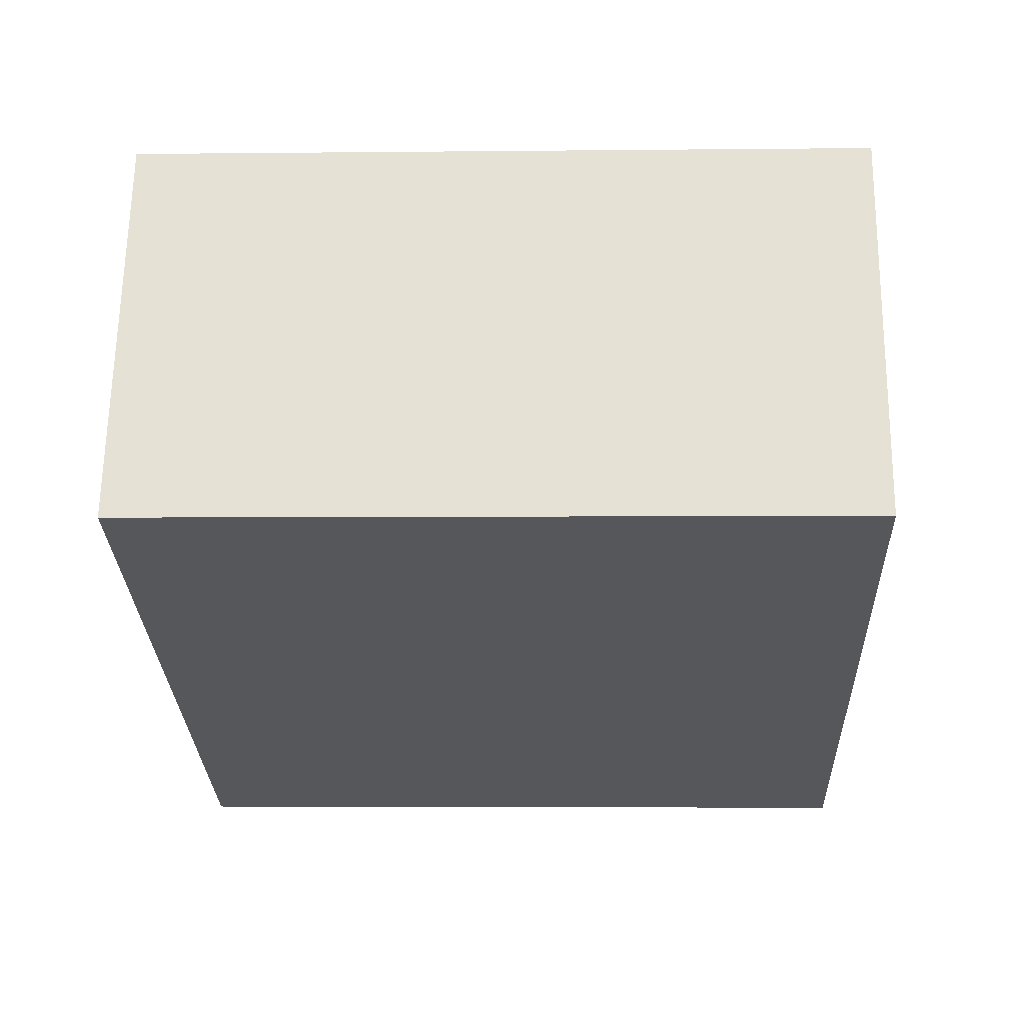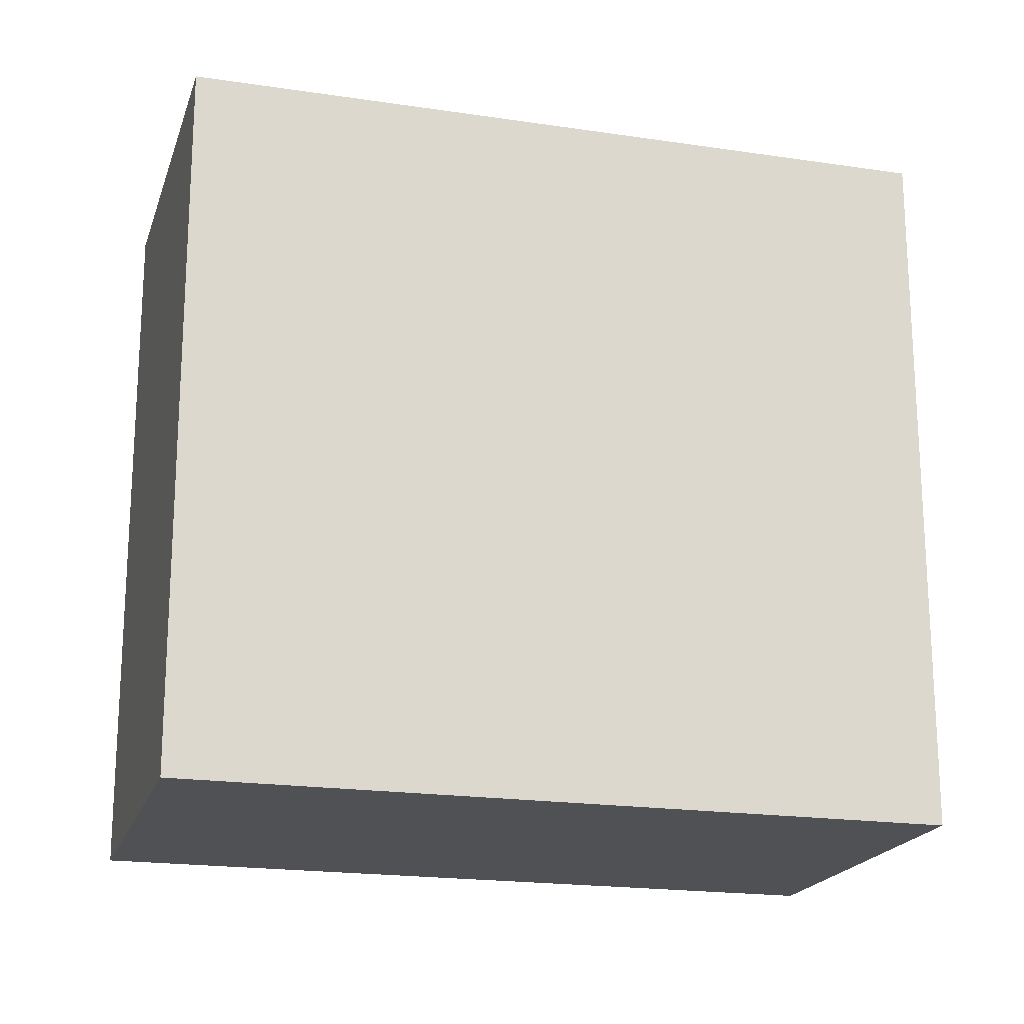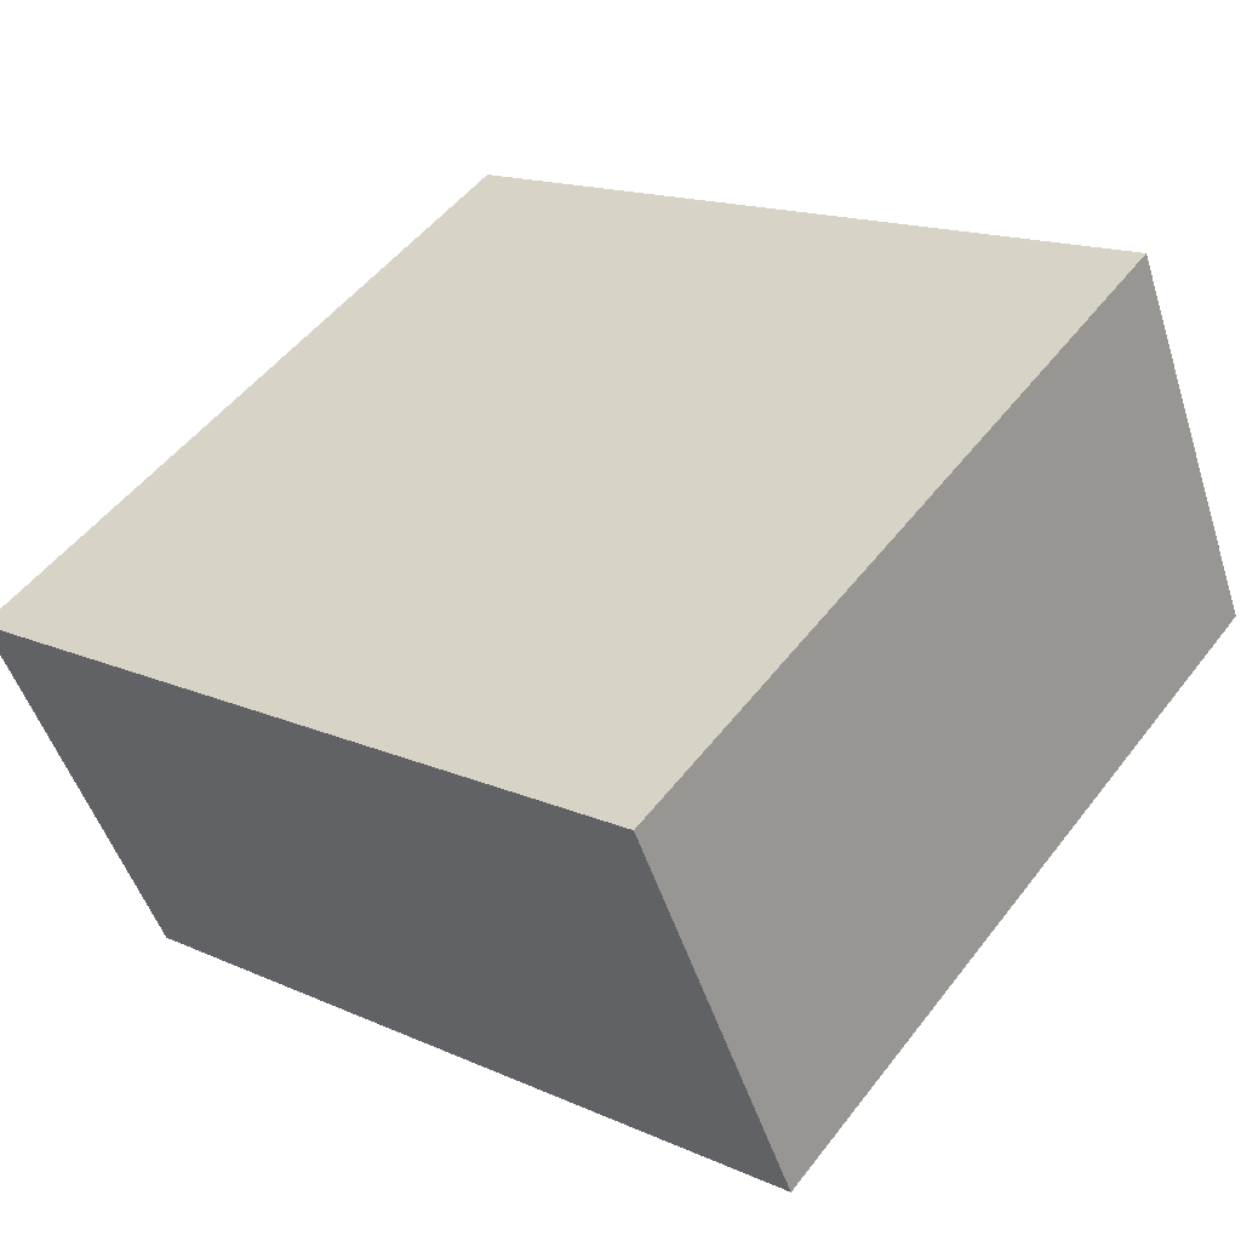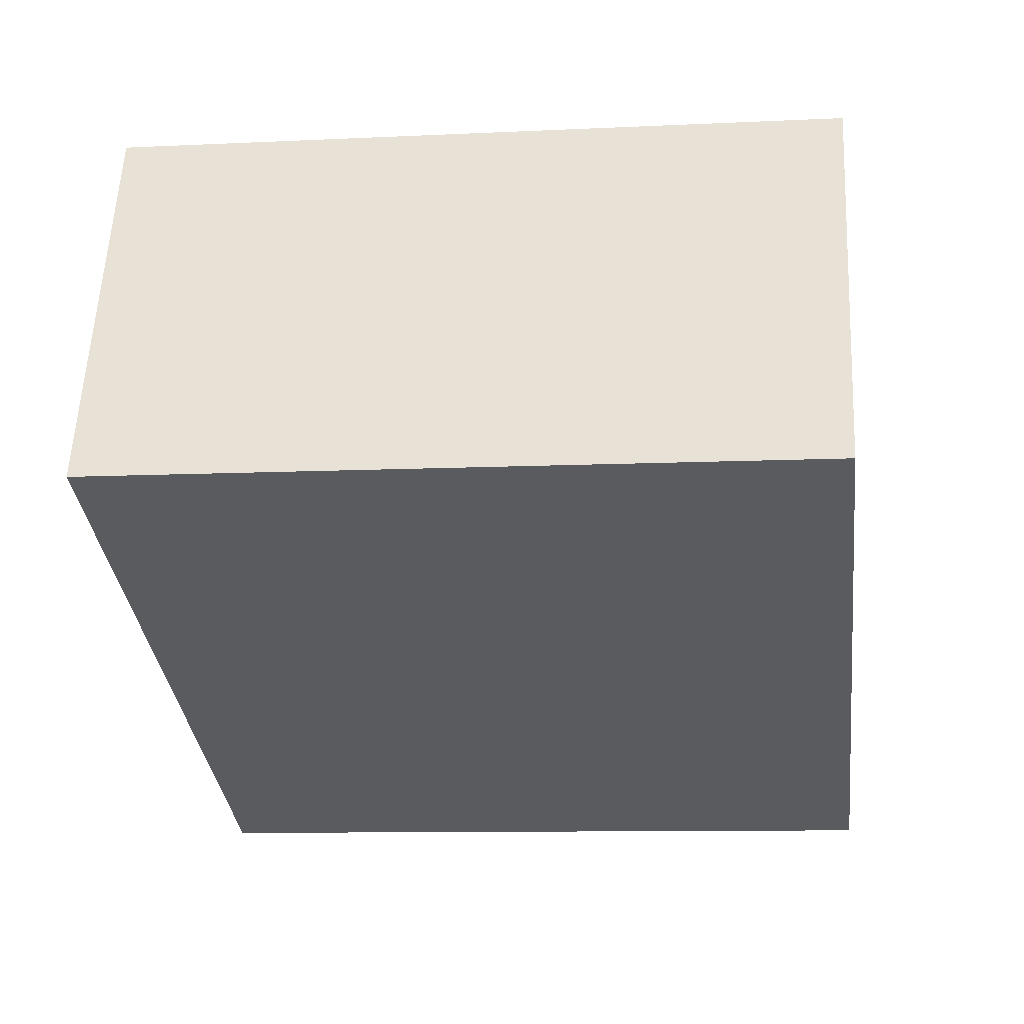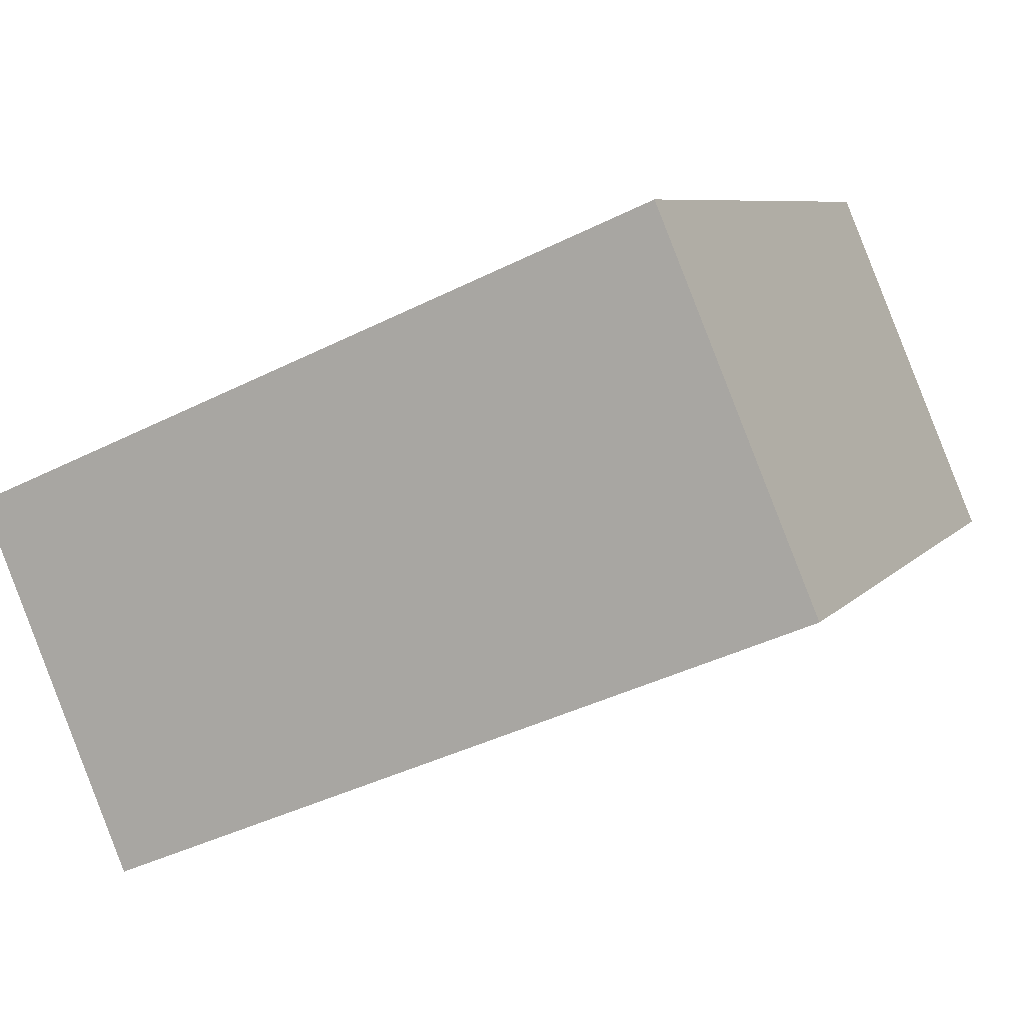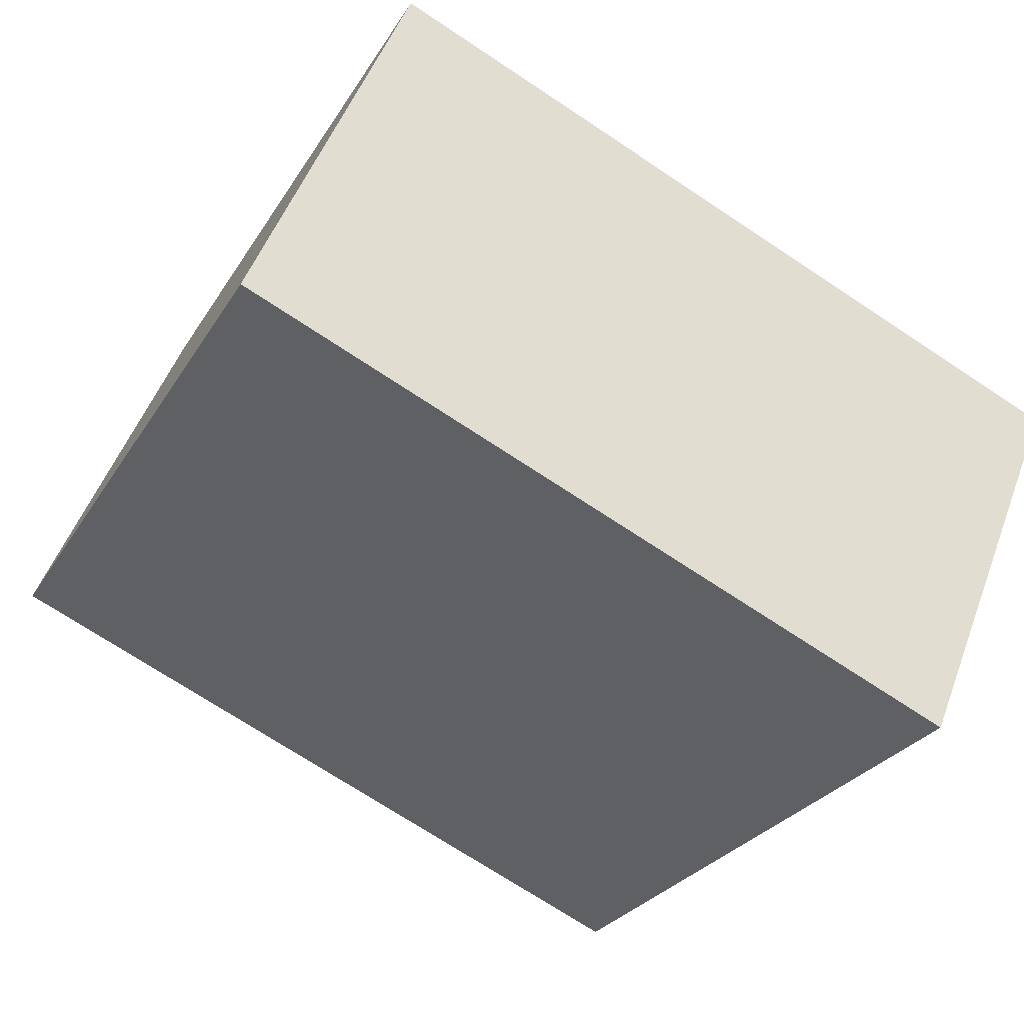
<metadata>
{"format":"obj","ext":"obj","renderer":"f3d","projection":"perspective","resolution":1024,"background":"white","views":[{"elev":-3.9,"azim":-87.9,"up":"+Z"},{"elev":-19.5,"azim":-172.7,"up":"+Y"},{"elev":51.6,"azim":-143.5,"up":"+Z"},{"elev":-9.8,"azim":-82.9,"up":"+Z"},{"elev":7.4,"azim":-158.4,"up":"+Z"},{"elev":-27.1,"azim":-25.0,"up":"+Z"}]}
</metadata>
<code>
v  0.000445 20.83 -0.0006597
v  20.57 5.34e-16 -8.721
v  0 0 0
v  20.57 20.83 -8.721
v  25.07 20.82 1.952
v  25.07 -1.196e-16 1.953
v  4.499 20.82 10.67
v  4.499 -6.536e-16 10.67
g defaultobject
f 1 2 3
f 2 1 4
f 2 5 6
f 5 2 4
f 6 7 8
f 7 6 5
f 7 3 8
f 3 7 1
f 6 3 2
f 3 6 8
f 5 1 7
f 1 5 4

</code>
